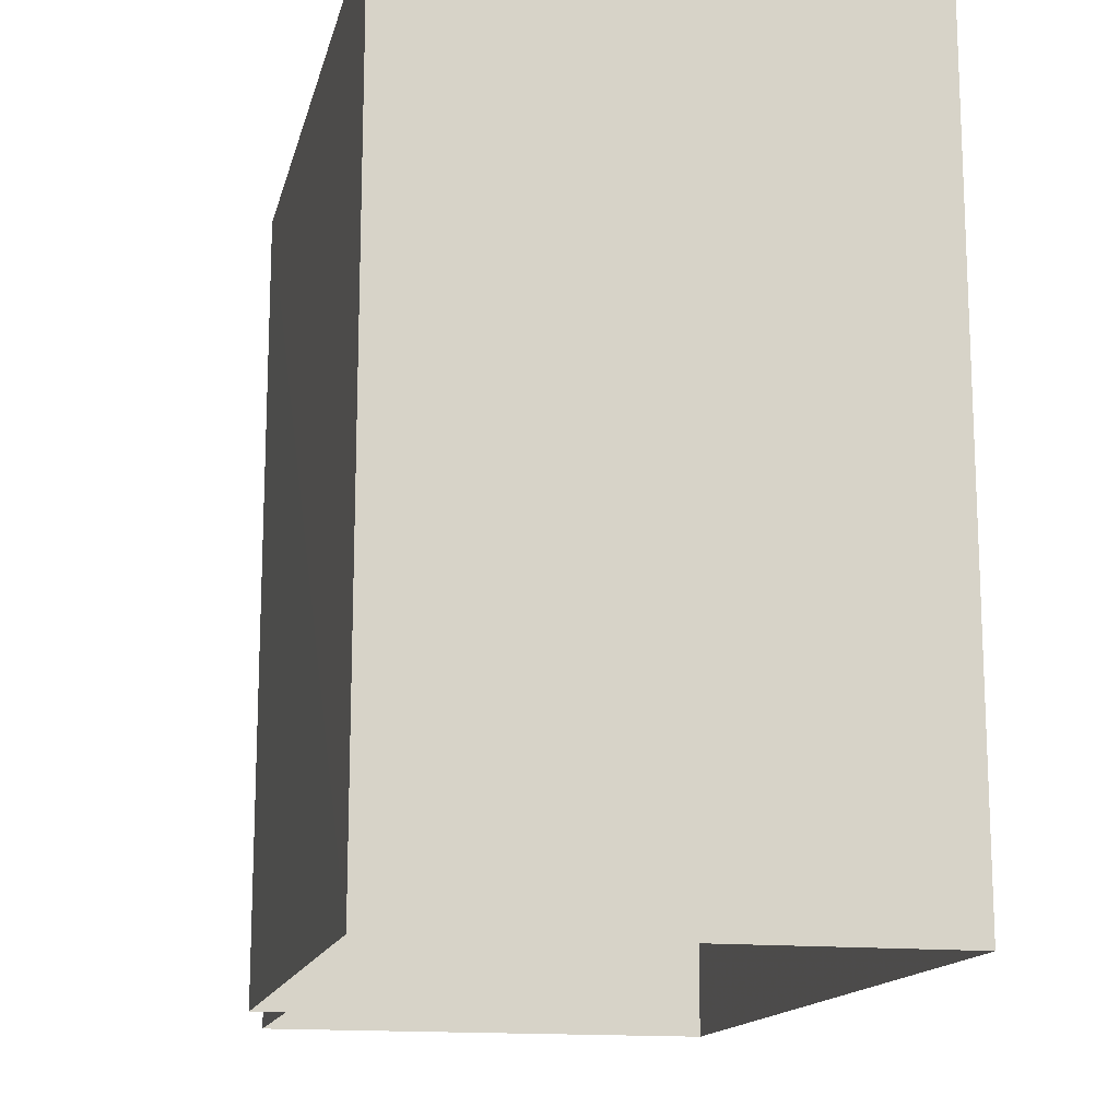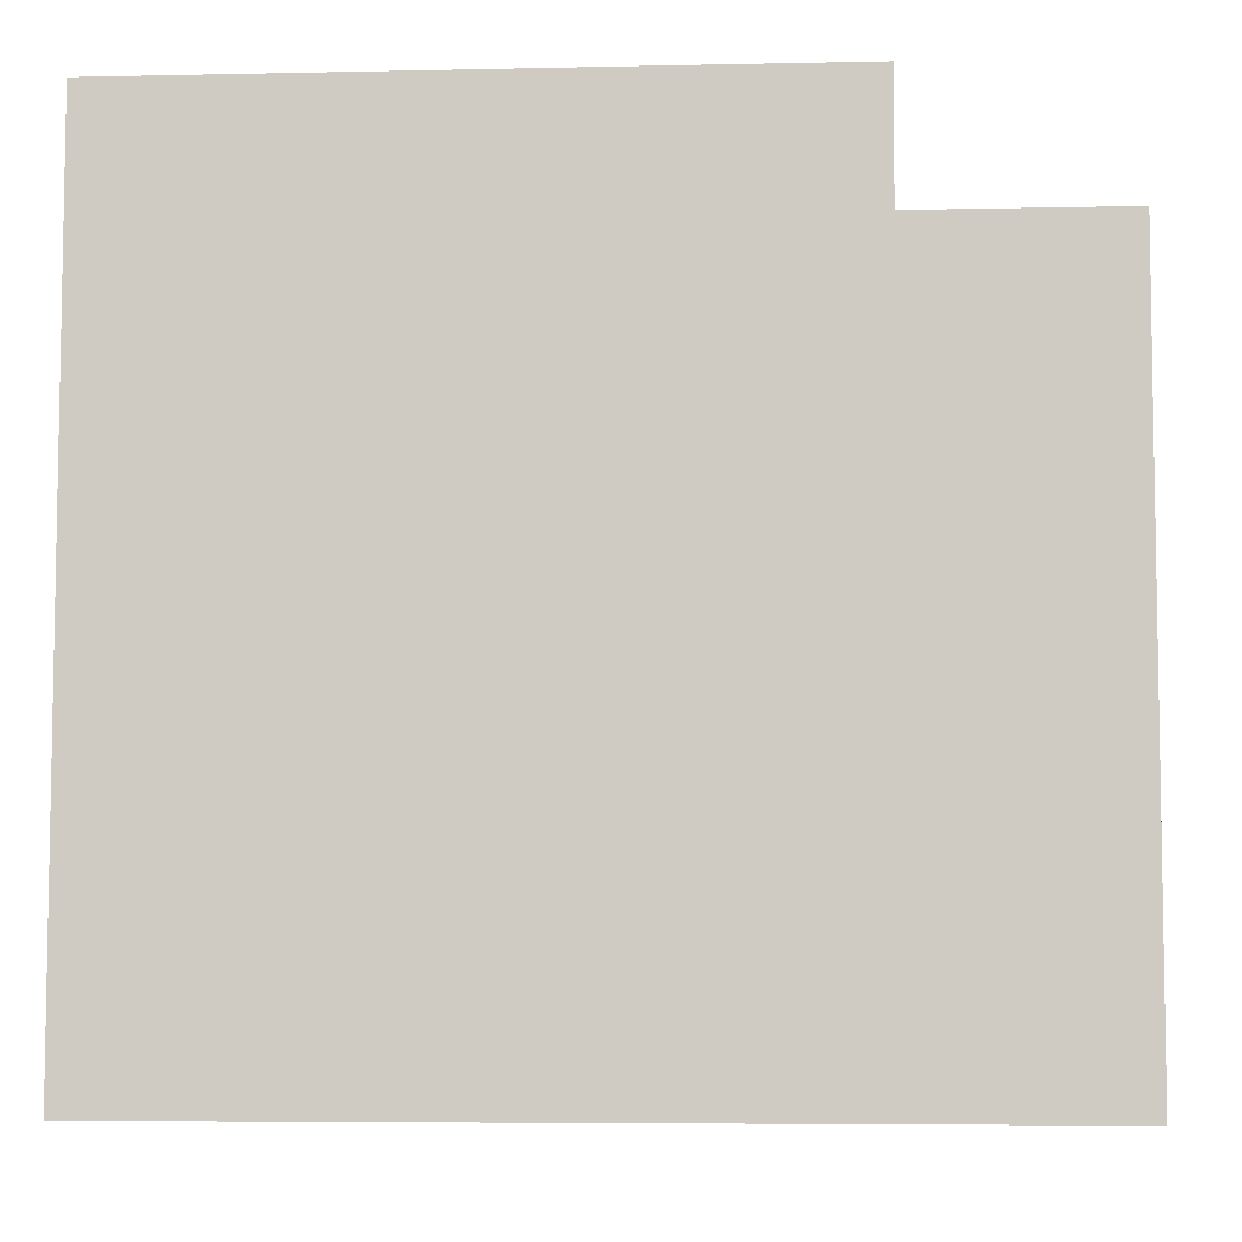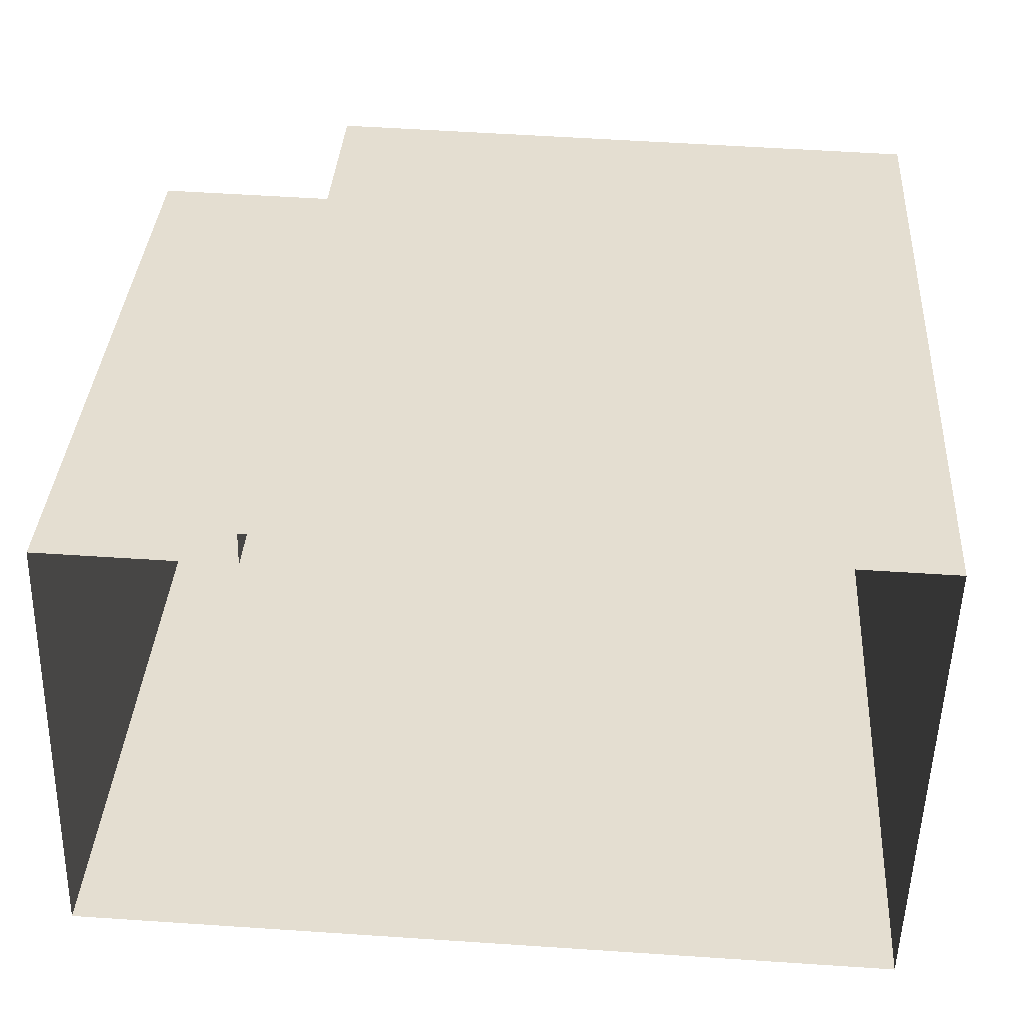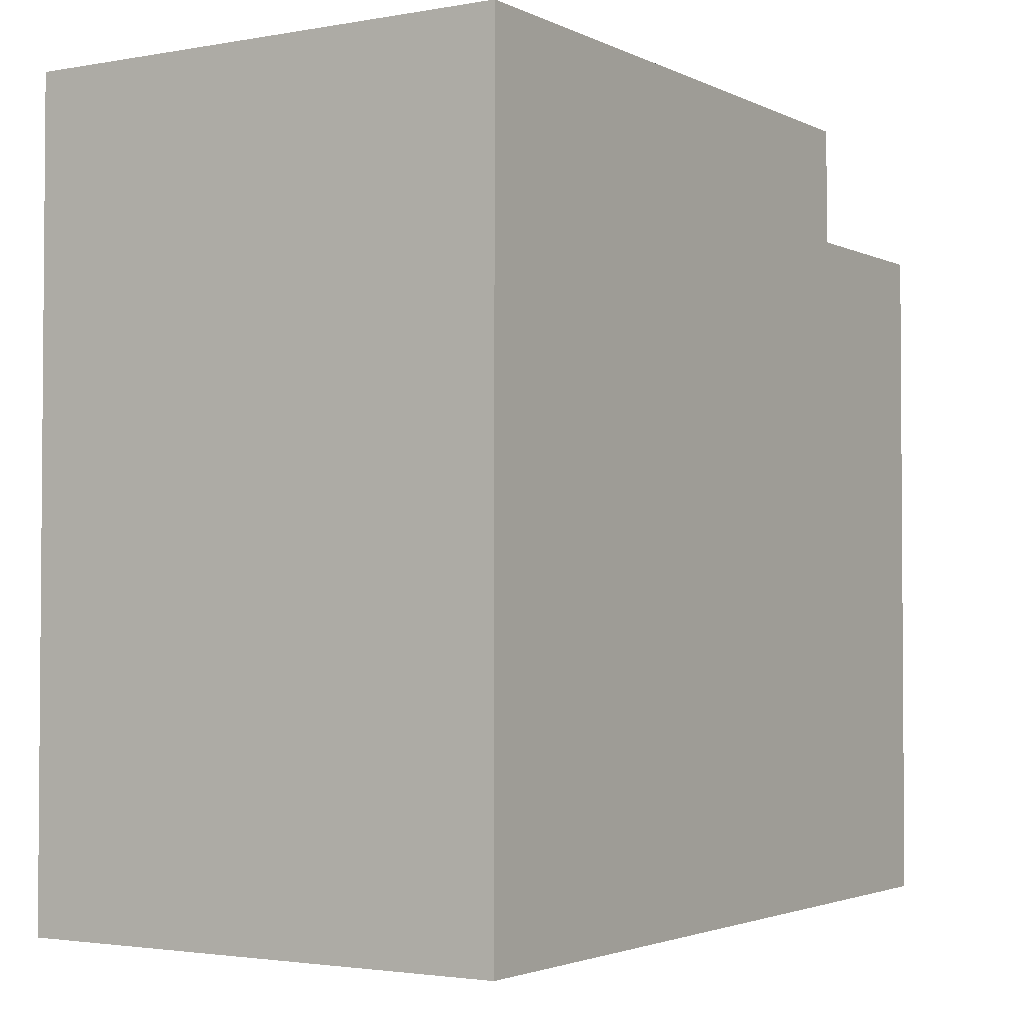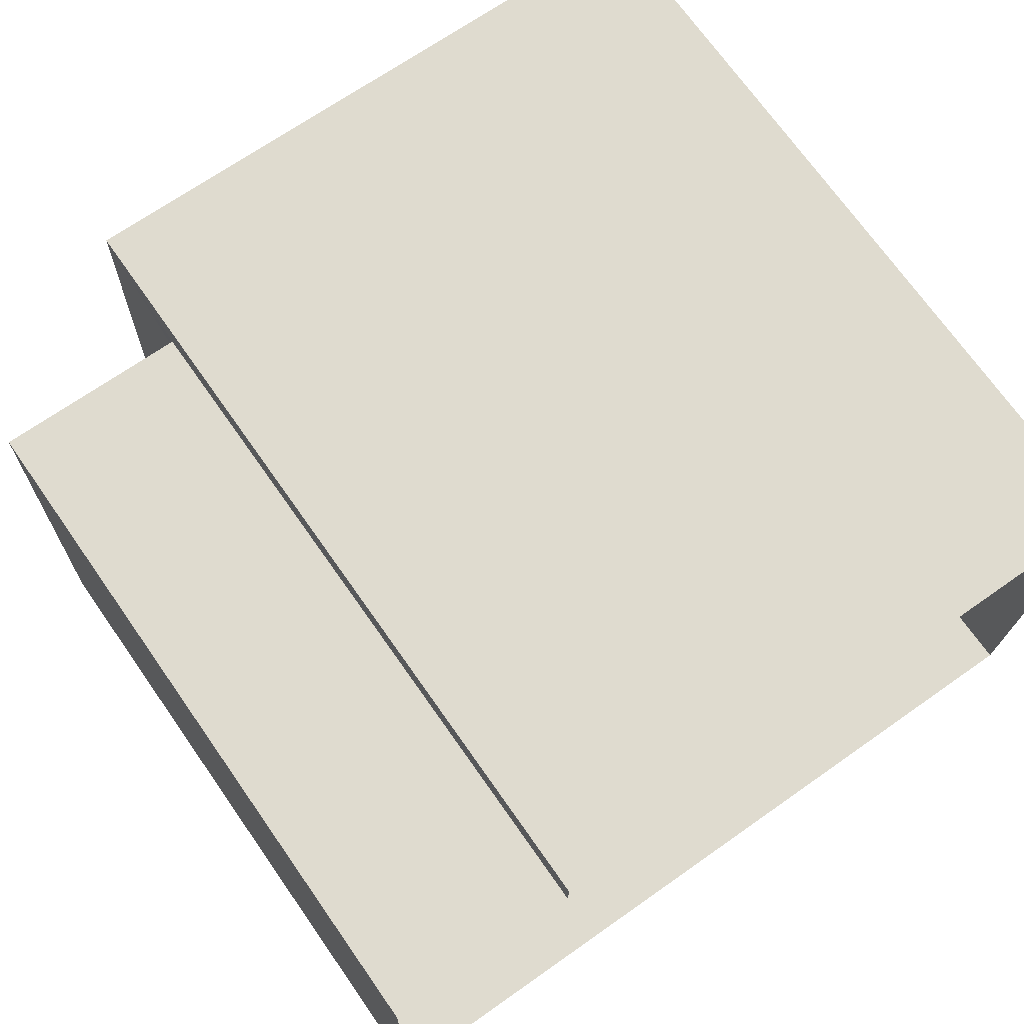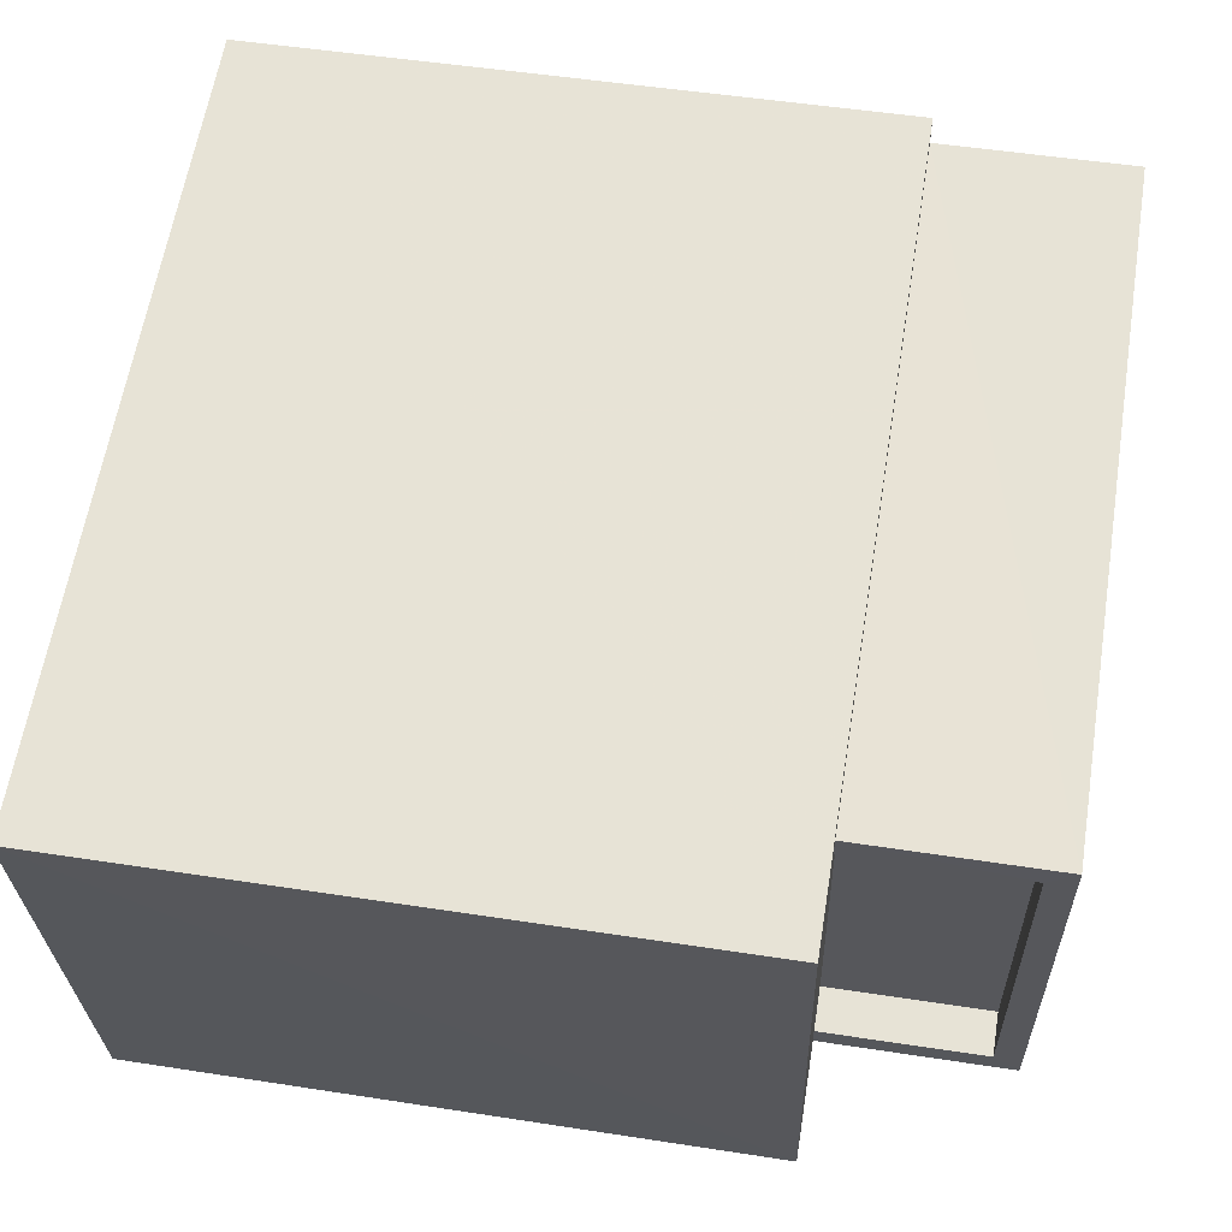
<metadata>
{"format":"obj","ext":"obj","renderer":"f3d","projection":"perspective","resolution":1024,"background":"white","views":[{"elev":-14.7,"azim":-101.2,"up":"+Z"},{"elev":-6.5,"azim":5.4,"up":"+Z"},{"elev":36.0,"azim":-176.4,"up":"+Y"},{"elev":-2.5,"azim":-56.1,"up":"+Z"},{"elev":71.5,"azim":144.9,"up":"+Y"},{"elev":62.0,"azim":9.3,"up":"+Y"}]}
</metadata>
<code>
v -9705 -3.691e+04 31.89
v -9705 -3.691e+04 31.89
v -9712 -3.691e+04 31.89
v -9712 -3.692e+04 31.89
v -9703 -3.692e+04 31.88
v -9703 -3.691e+04 31.89
v -9705 -3.692e+04 40.98
v -9712 -3.691e+04 40.99
v -9712 -3.692e+04 40.99
v -9705 -3.691e+04 40.98
v -9705 -3.692e+04 39.16
v -9703 -3.692e+04 39.16
v -9703 -3.691e+04 39.16
v -9705 -3.691e+04 39.16
v -9705 -3.692e+04 39.66
v -9705 -3.692e+04 39.66
v -9703 -3.692e+04 39.66
v -9703 -3.692e+04 39.66
v -9705 -3.691e+04 39.66
v -9703 -3.691e+04 39.66
v -9705 -3.691e+04 39.66
v -9703 -3.691e+04 39.66
f 1 2 3
f 3 2 4
f 4 2 5
f 2 6 5
f 7 8 9
f 7 10 8
f 11 12 13
f 14 11 13
f 15 16 17
f 16 18 17
f 19 20 21
f 20 18 22
f 17 18 20
f 21 20 22
f 9 3 4
f 9 8 3
f 10 1 3
f 8 10 3
f 15 11 14
f 15 7 16
f 7 19 10
f 1 21 2
f 10 21 1
f 15 14 19
f 19 21 10
f 7 15 19
f 18 16 5
f 5 16 4
f 4 16 9
f 16 7 9
f 2 22 6
f 2 21 22
f 18 5 6
f 22 18 6
f 14 13 20
f 19 14 20
f 17 13 12
f 17 20 13
f 11 17 12
f 11 15 17

</code>
